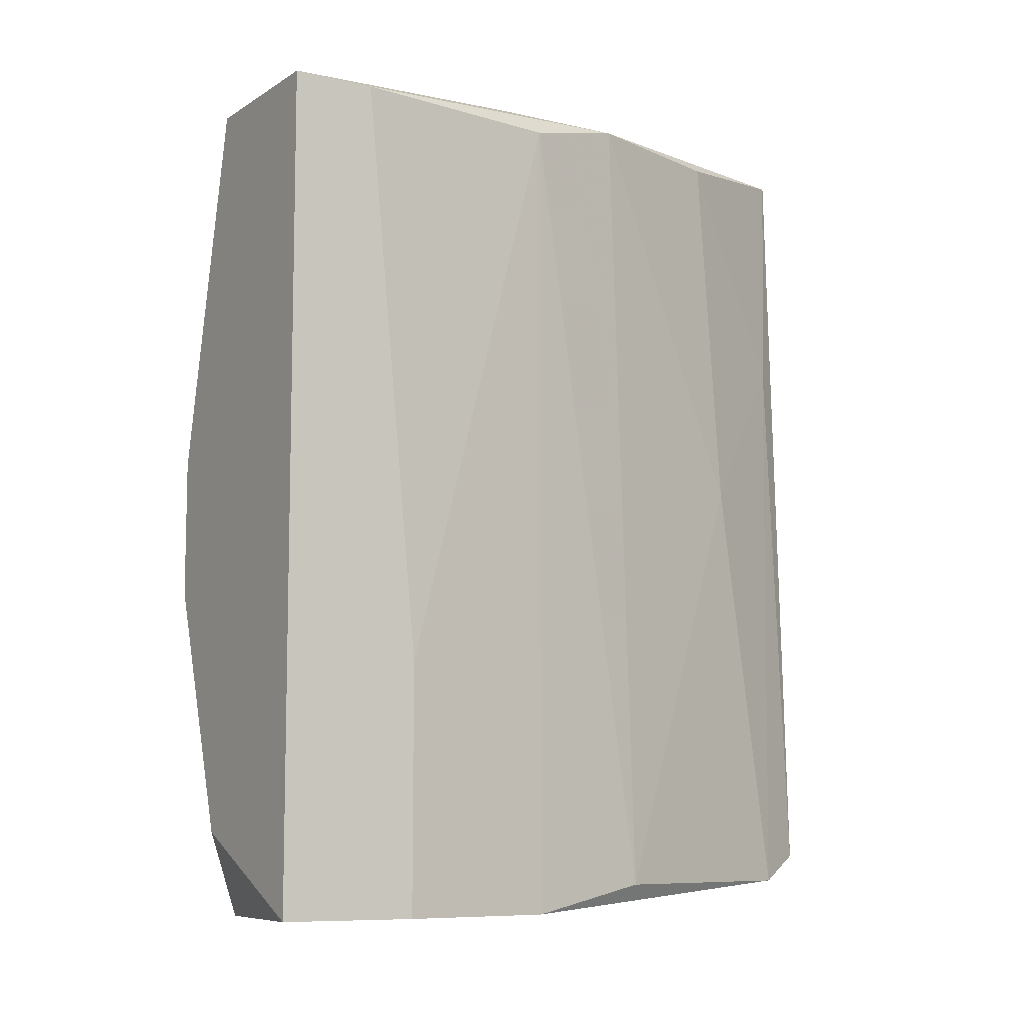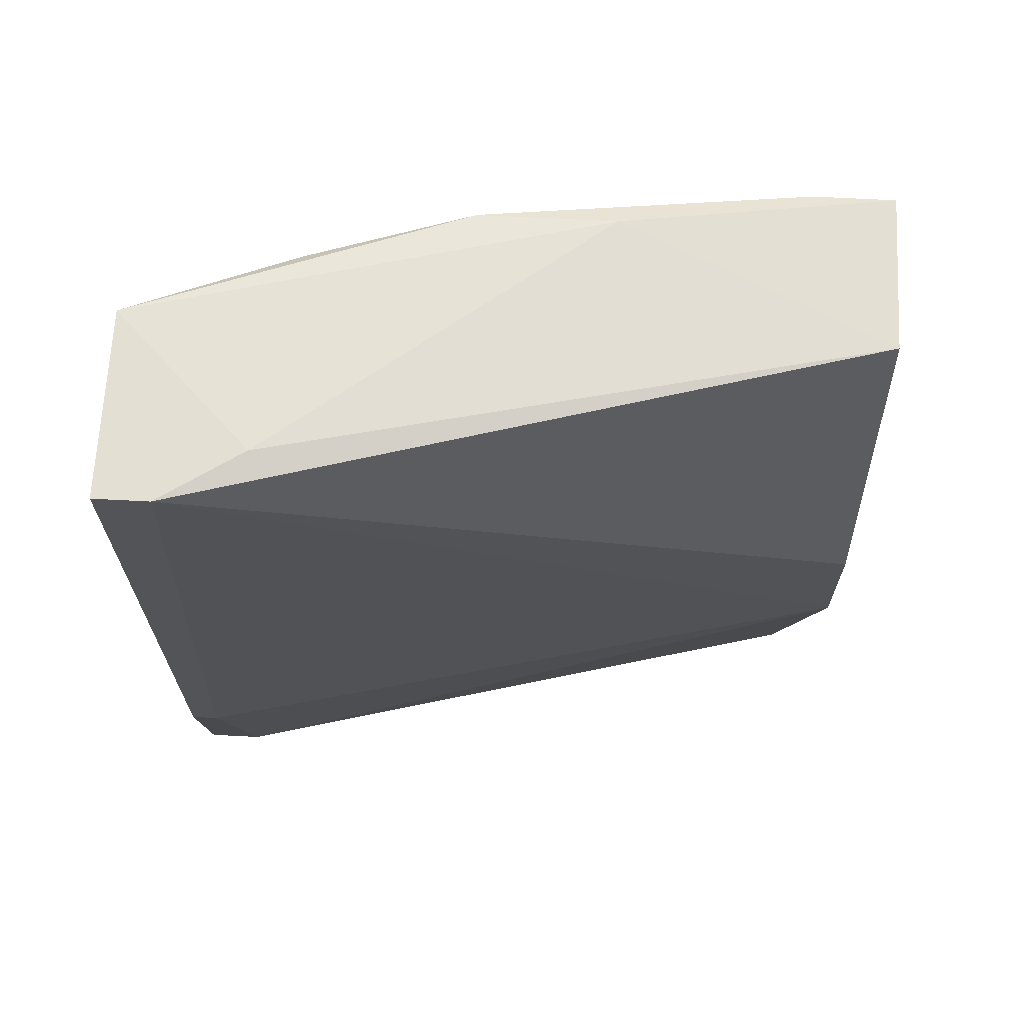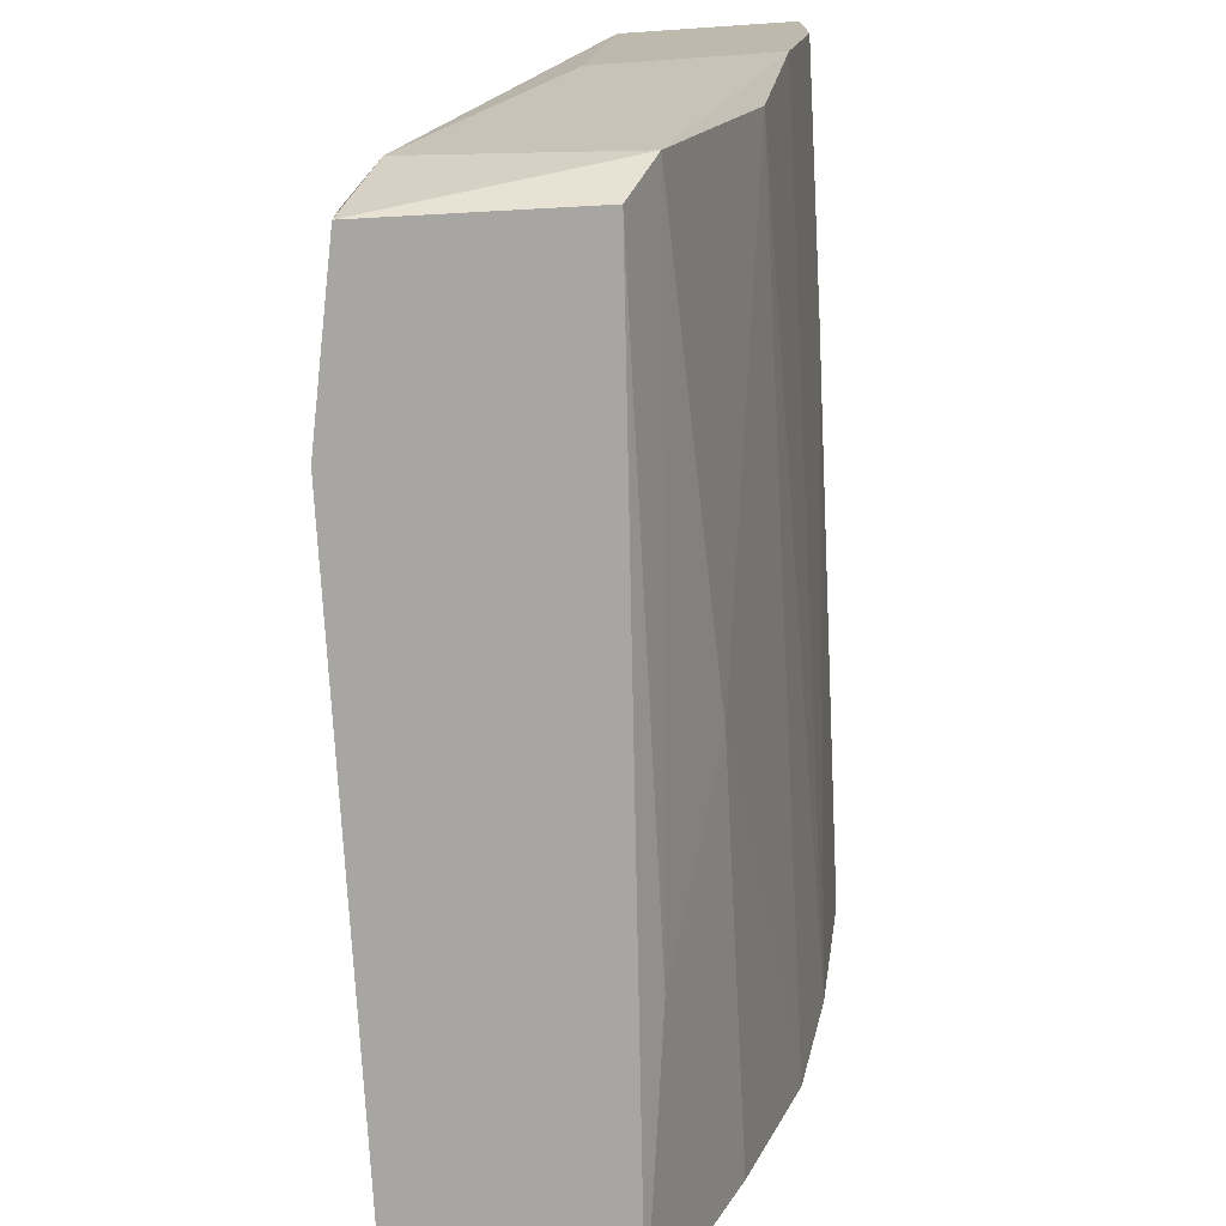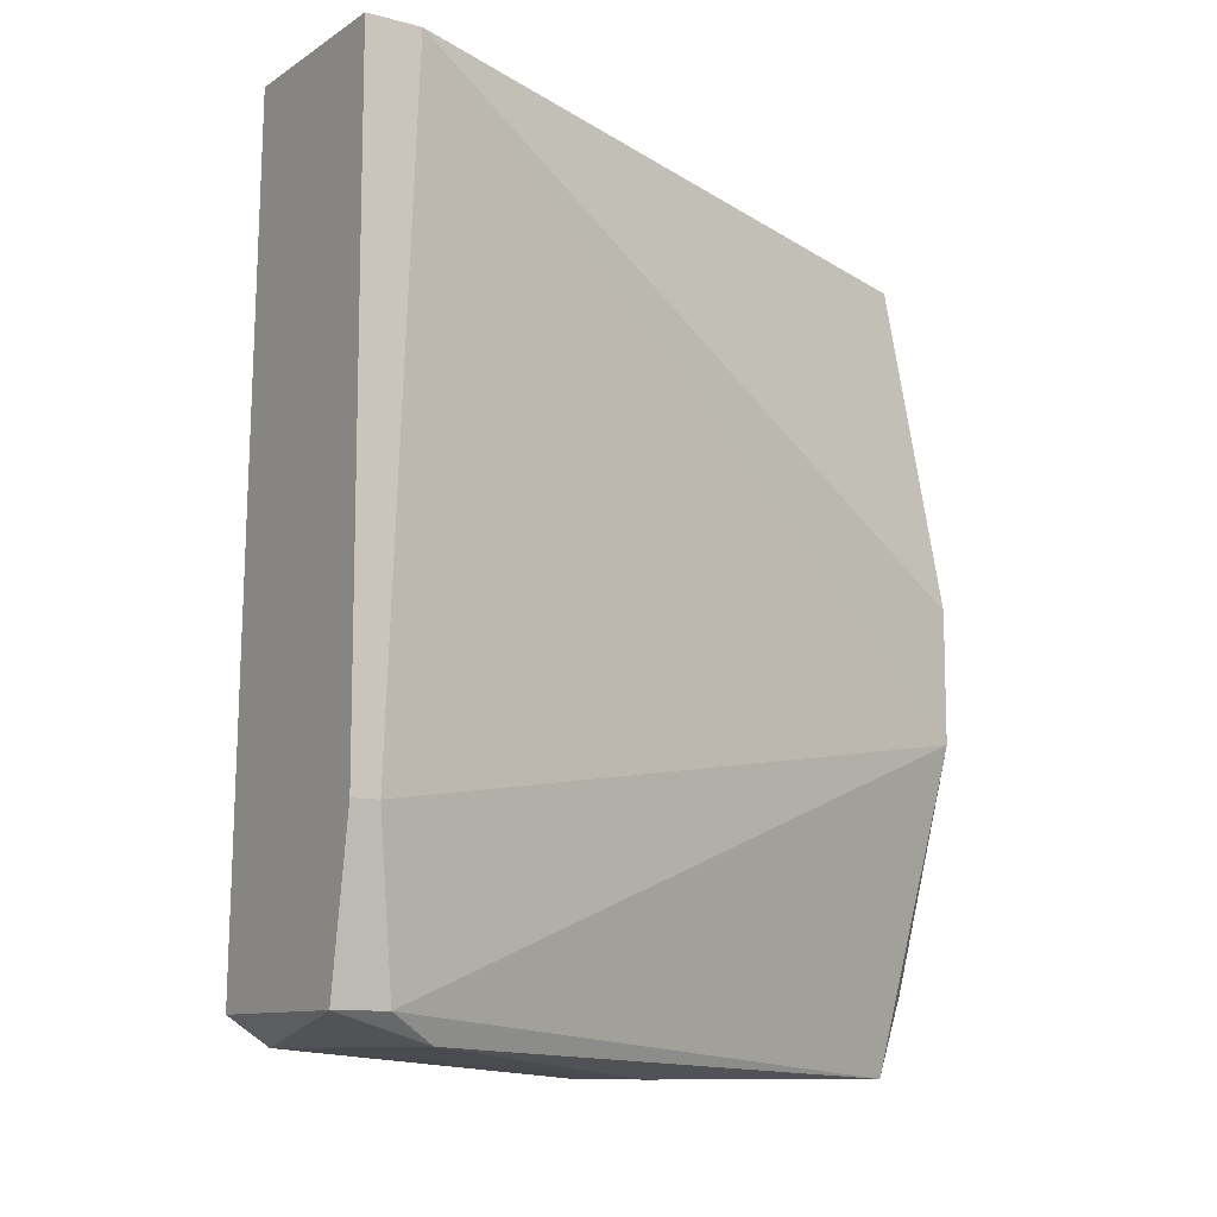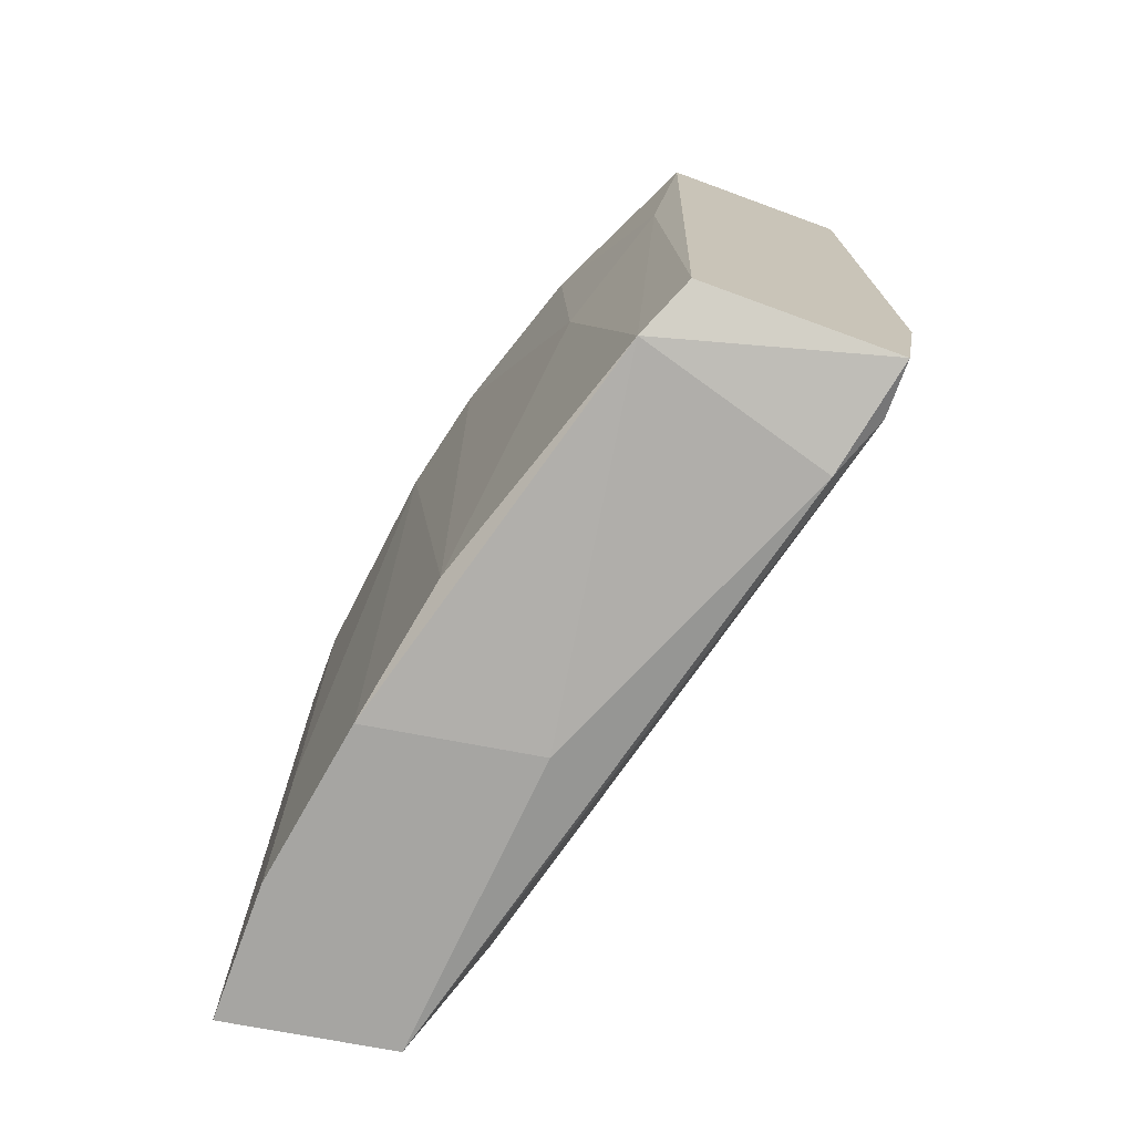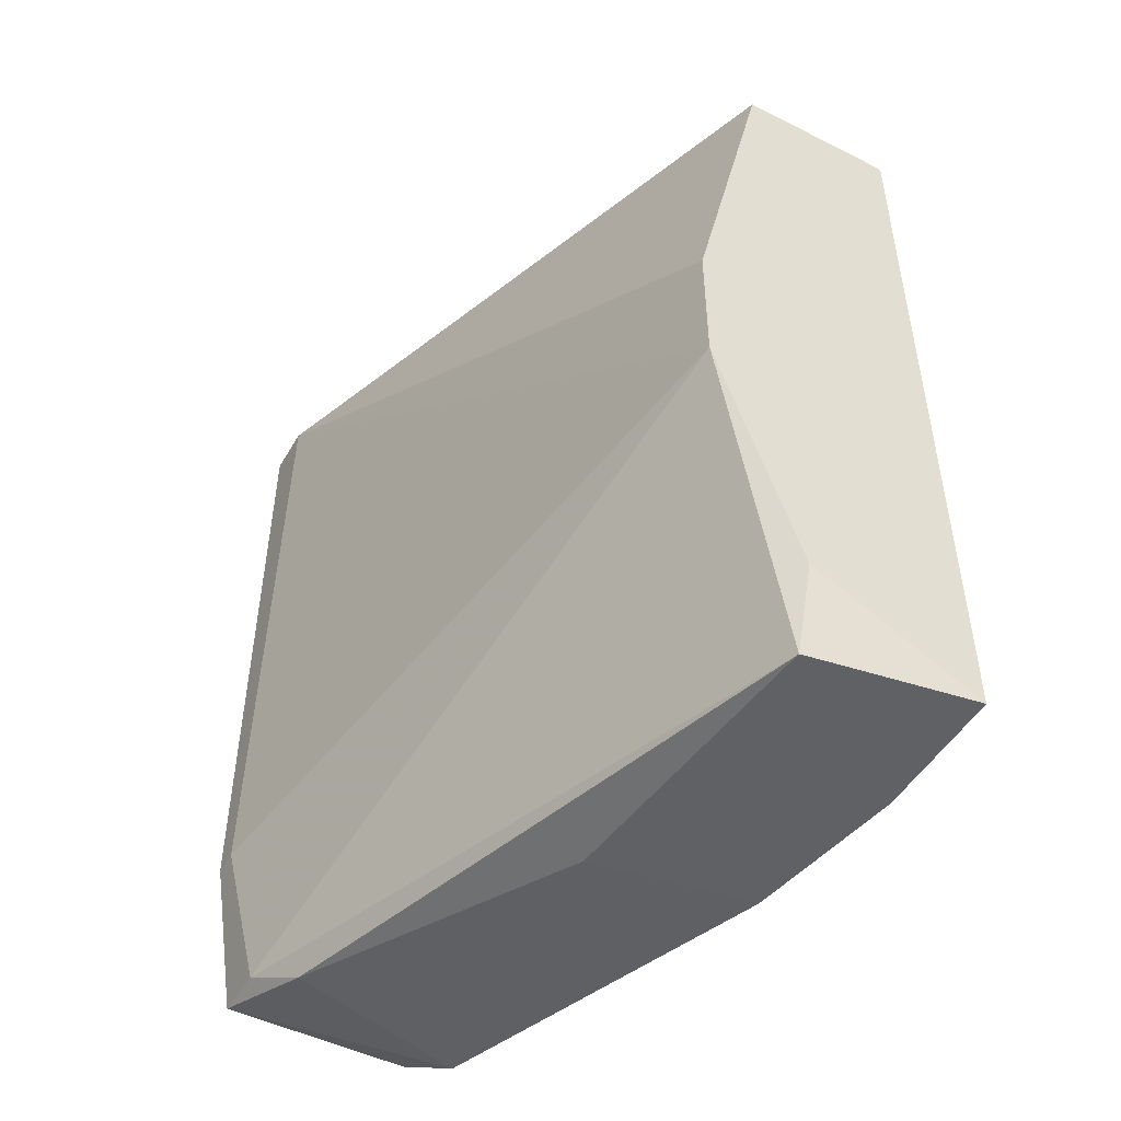
<metadata>
{"format":"obj","ext":"obj","renderer":"f3d","projection":"perspective","resolution":1024,"background":"white","views":[{"elev":-8.8,"azim":57.9,"up":"+Y"},{"elev":67.1,"azim":-87.0,"up":"+Y"},{"elev":-74.1,"azim":3.1,"up":"+Z"},{"elev":-10.6,"azim":-123.4,"up":"+Y"},{"elev":-73.7,"azim":159.9,"up":"+Y"},{"elev":-48.7,"azim":-29.2,"up":"+Y"}]}
</metadata>
<code>
v 0.05334 -0.009646 -0.000837
v 0.05334 -0.009646 -0.004637
v 0.05334 -0.002805 -0.004637
v 0.05334 0.01315 -0.003118
v 0.05334 0.01315 -0.000837
v 0.05258 -0.009646 -0.009198
v 0.05258 0.01315 -0.009198
v 0.05182 -0.008885 -0.01299
v 0.05182 0.01391 -0.008439
v 0.05182 0.01391 -0.01223
v 0.04802 -0.009646 -0.009958
v 0.04802 0.01467 -0.02136
v 0.0465 -0.000524 -0.000837
v 0.0465 0.003271 -0.000837
v 0.0503 0.01391 -0.01679
v 0.0503 0.003271 -0.01756
v 0.0427 0.01467 -0.01983
v 0.0427 0.01467 -0.02136
v 0.0427 -0.003564 -0.02059
v 0.0427 -0.003564 -0.02136
v 0.04954 -0.008885 -0.01983
v 0.04422 0.01467 -0.01756
v 0.04422 -0.008885 -0.01831
v 0.04878 -0.009646 -0.001598
v 0.04878 -0.008125 -0.02136
v 0.04878 0.007829 -0.02059
v 0.04878 -0.007366 -0.000837
v 0.04878 0.01315 -0.000837
v 0.04346 -0.008125 -0.01983
v 0.04346 -0.008125 -0.02136
f 6 3 2
f 4 5 1
f 5 13 1
f 13 5 28
f 30 12 25
f 5 4 10
f 12 30 20
f 1 24 6
f 17 13 14
f 28 17 14
f 13 28 14
f 17 12 18
f 20 17 18
f 12 20 18
f 10 8 16
f 13 17 19
f 20 30 19
f 17 20 19
f 4 1 3
f 3 6 7
f 10 4 7
f 8 10 7
f 6 8 7
f 4 3 7
f 30 25 21
f 8 6 21
f 23 30 21
f 16 8 21
f 24 13 29
f 30 23 29
f 23 24 29
f 13 19 29
f 19 30 29
f 28 5 9
f 5 10 9
f 10 12 9
f 6 24 11
f 24 23 11
f 21 6 11
f 23 21 11
f 12 10 15
f 10 16 15
f 12 17 22
f 17 28 22
f 9 12 22
f 28 9 22
f 25 12 26
f 21 25 26
f 16 21 26
f 12 15 26
f 15 16 26
f 1 13 27
f 13 24 27
f 24 1 27
f 1 6 2
f 3 1 2

</code>
